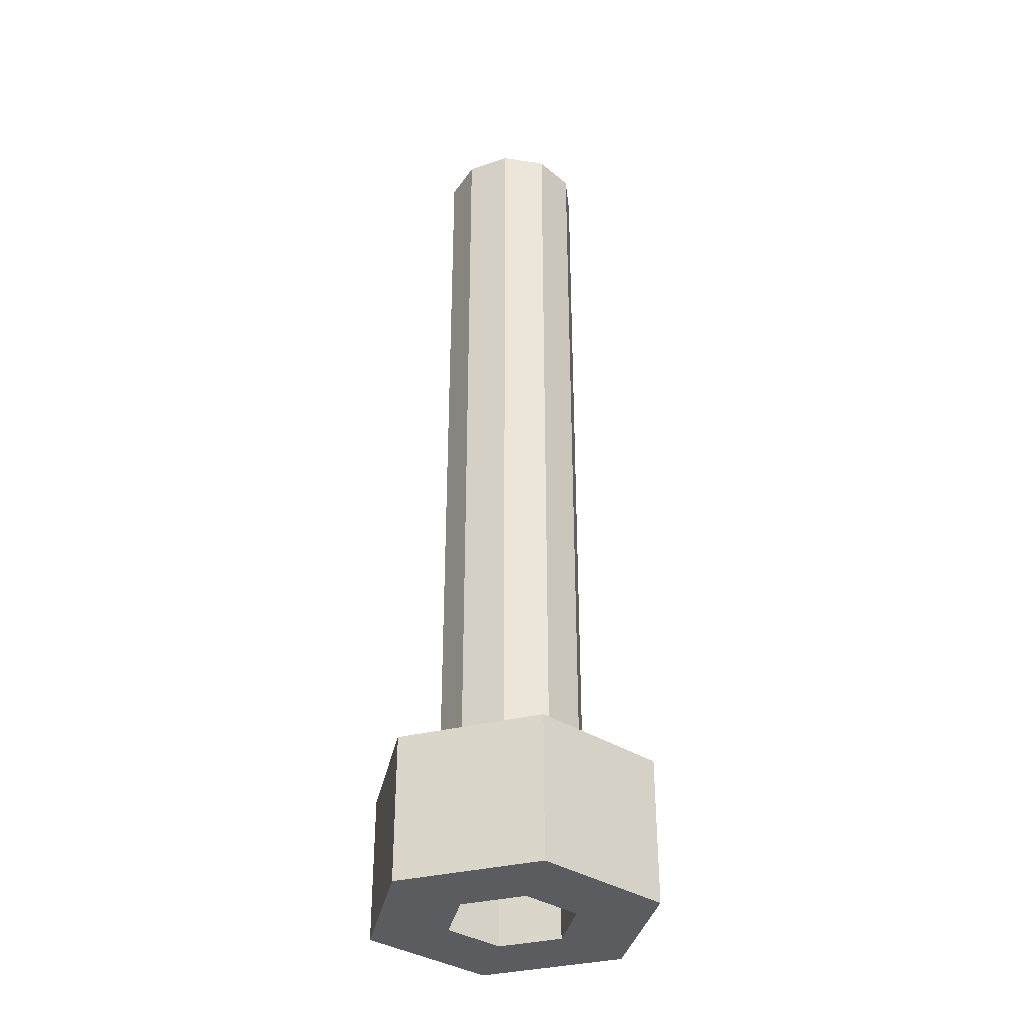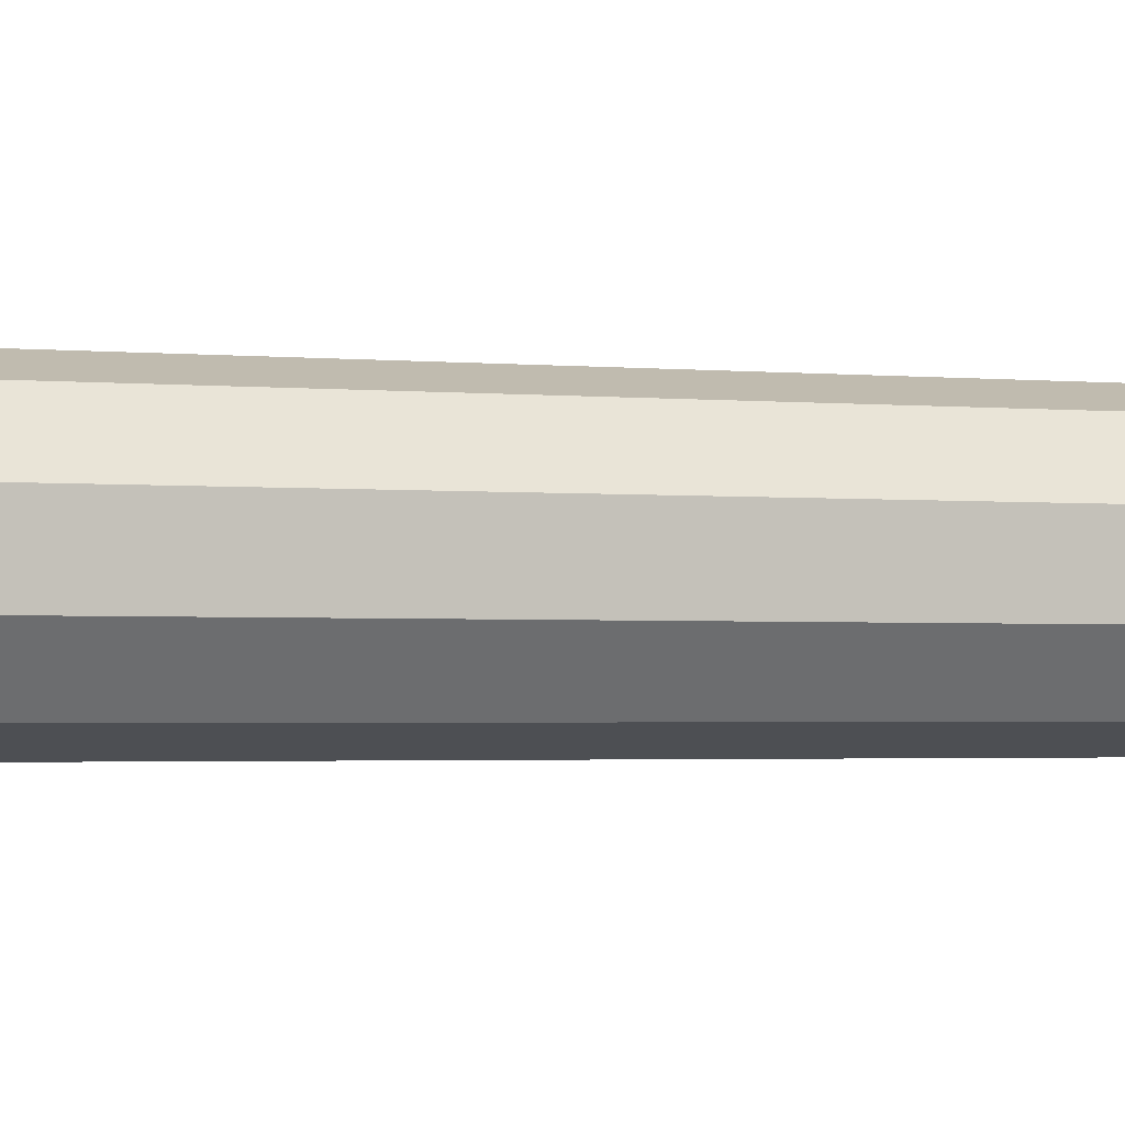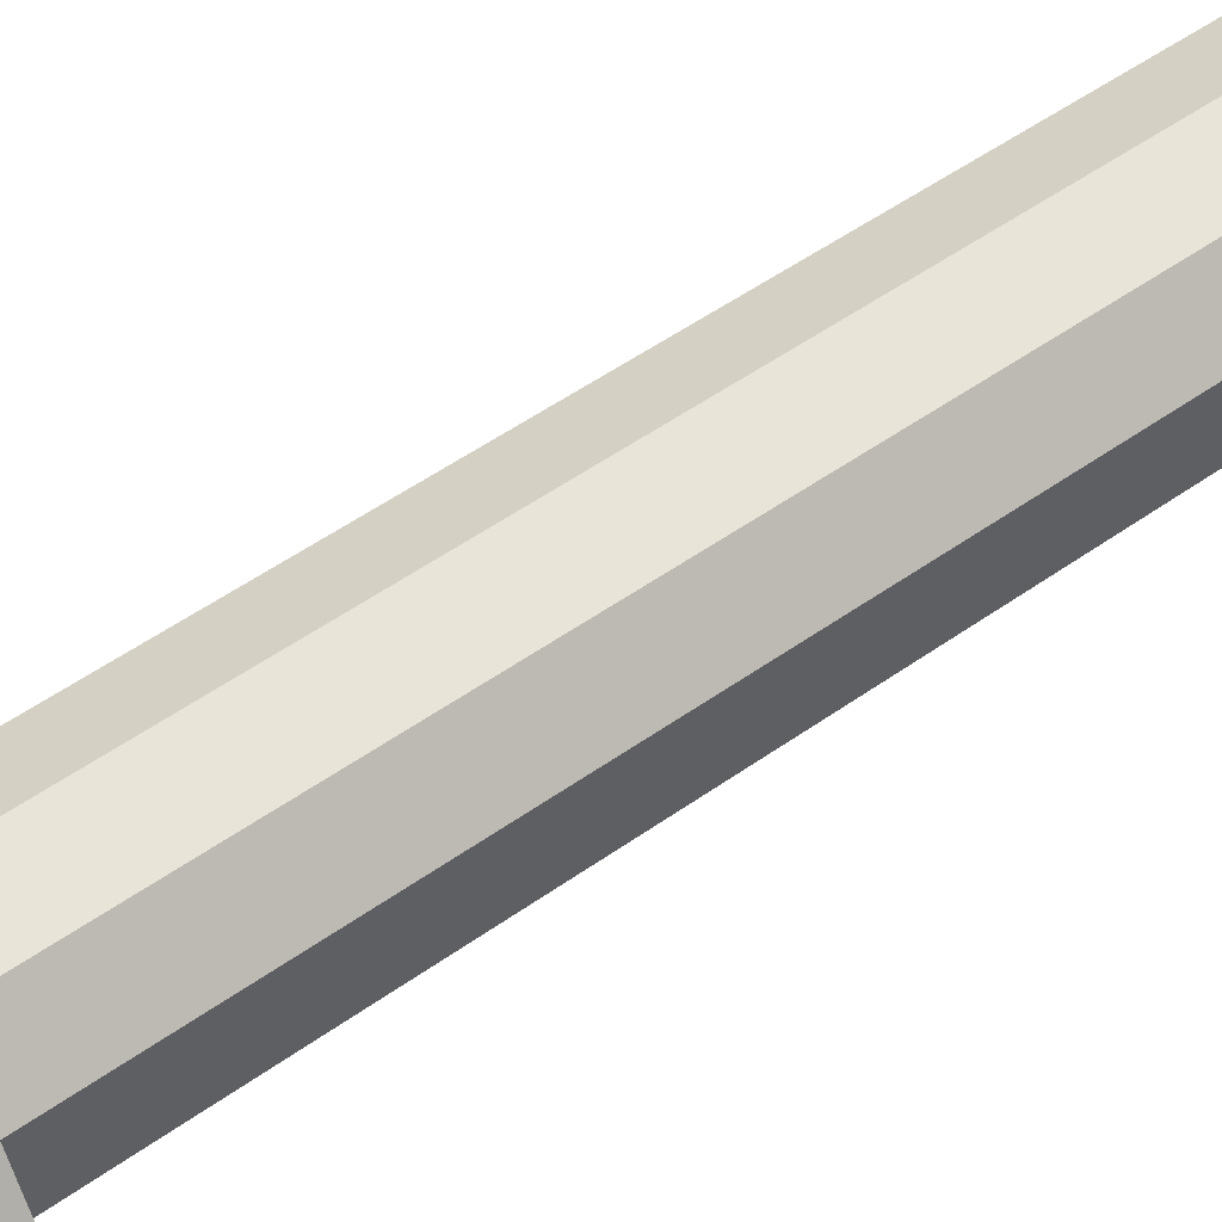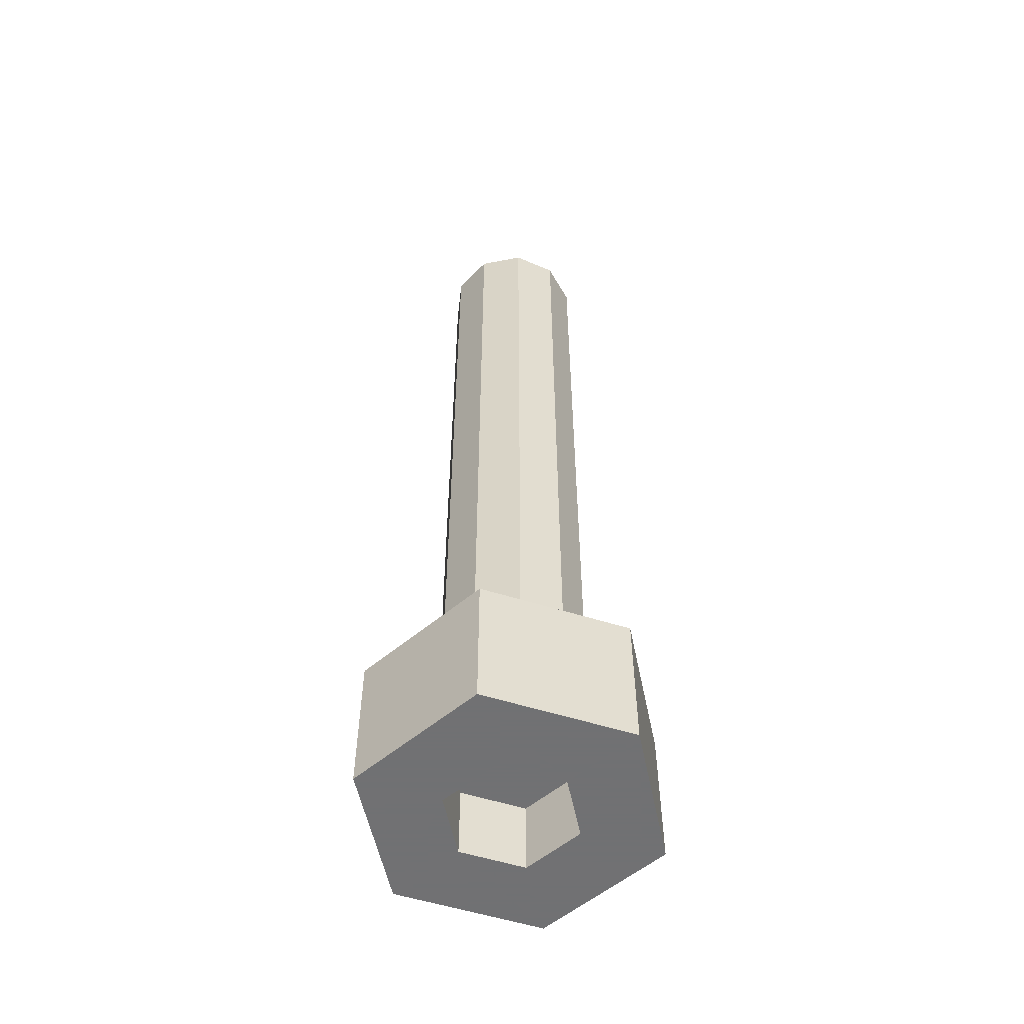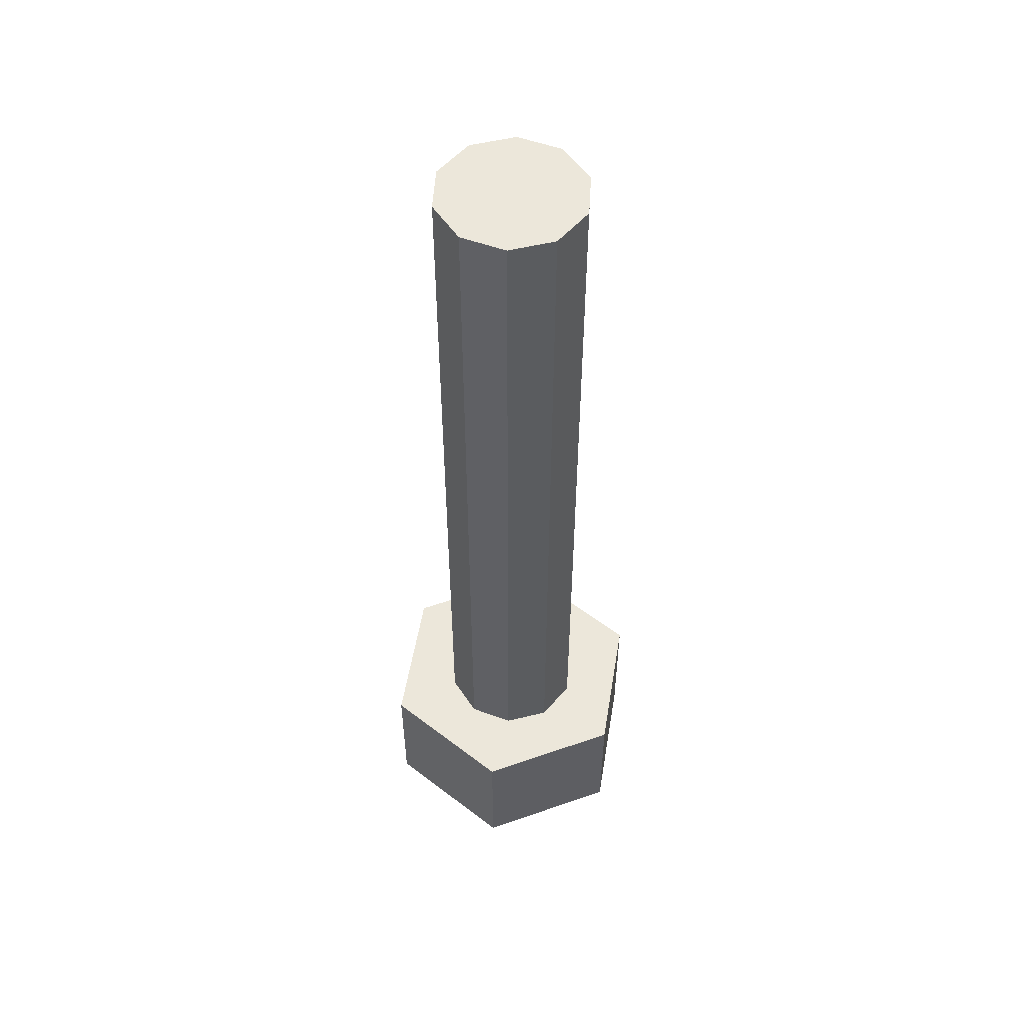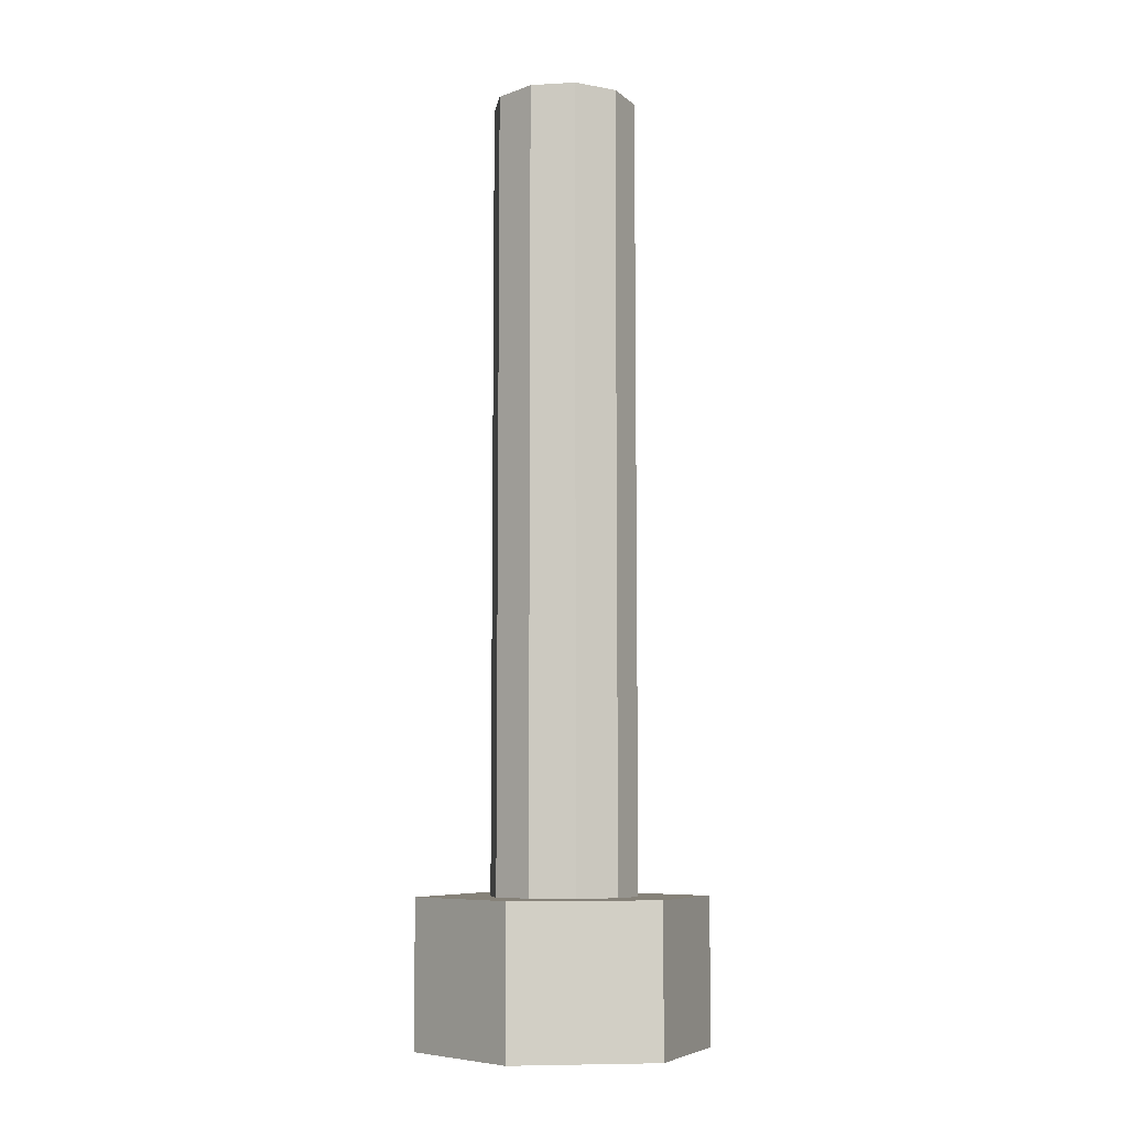
<metadata>
{"format":"obj","ext":"obj","renderer":"f3d","projection":"perspective","resolution":1024,"background":"white","views":[{"elev":-34.7,"azim":-101.6,"up":"+Z"},{"elev":-1.6,"azim":64.5,"up":"+Y"},{"elev":45.2,"azim":-130.5,"up":"+Y"},{"elev":-55.3,"azim":-78.4,"up":"+Z"},{"elev":53.1,"azim":-140.6,"up":"+Z"},{"elev":-7.7,"azim":-8.8,"up":"+Z"}]}
</metadata>
<code>
v -0.4266 -0.7389 -1.072
v -0.8532 0 -1.072
v -0.8532 0 -0.2144
v -0.4266 -0.7389 -0.2144
v 0.8532 0 -1.072
v 0.4266 -0.7389 -1.072
v 0.4266 -0.7389 -0.2144
v 0.8532 0 -0.2144
v -0.4266 0.7389 -1.072
v 0.4266 0.7389 -1.072
v 0.4266 0.7389 -0.2144
v -0.4266 0.7389 -0.2144
v 0.1886 -0.3266 -1.072
v 0.1886 -0.3266 -0.6265
v -0.1886 -0.3266 -0.6265
v -0.1886 -0.3266 -1.072
v 0.252 0.3469 4.488
v 0.4078 0.1325 4.488
v 0.4078 -0.1325 4.488
v 0.252 -0.3469 4.488
v 0 0.4287 4.488
v 0 -0.4287 4.488
v -0.252 0.3469 4.488
v -0.252 -0.3469 4.488
v -0.4078 0.1325 4.488
v -0.4078 -0.1325 4.488
v 0.3772 0 -0.6265
v 0.1886 0.3266 -0.6265
v -0.1886 0.3266 -0.6265
v -0.3772 0 -0.6265
v 0.1886 0.3266 -1.072
v 0.3772 0 -1.072
v -0.3772 0 -1.072
v -0.1886 0.3266 -1.072
v -0.252 0.3469 -0.2144
v -0.4078 0.1325 -0.2144
v 0 0.4287 -0.2144
v 0.252 0.3469 -0.2144
v -0.4078 -0.1325 -0.2144
v 0.4078 0.1325 -0.2144
v 0.4078 -0.1325 -0.2144
v -0.252 -0.3469 -0.2144
v 0 -0.4287 -0.2144
v 0.252 -0.3469 -0.2144
f 3 2 1
f 4 3 1
f 7 6 5
f 8 7 5
f 11 10 9
f 12 11 9
f 12 9 2
f 3 12 2
f 4 1 6
f 7 4 6
f 8 5 10
f 11 8 10
f 15 14 13
f 16 15 13
f 19 18 17
f 17 20 19
f 17 21 20
f 21 22 20
f 21 23 22
f 23 24 22
f 23 25 24
f 25 26 24
f 28 27 14
f 14 29 28
f 14 15 29
f 15 30 29
f 27 28 31
f 32 27 31
f 30 15 16
f 33 30 16
f 14 27 32
f 13 14 32
f 28 29 34
f 31 28 34
f 29 30 33
f 34 29 33
f 36 35 12
f 35 37 12
f 38 12 37
f 3 36 12
f 11 12 38
f 39 36 3
f 38 40 11
f 11 40 8
f 40 41 8
f 4 39 3
f 42 39 4
f 43 42 4
f 8 41 7
f 7 43 4
f 41 44 7
f 44 43 7
f 20 22 44
f 22 43 44
f 20 44 41
f 22 24 43
f 19 20 41
f 24 42 43
f 19 41 40
f 24 26 42
f 18 19 40
f 26 39 42
f 18 40 38
f 26 25 39
f 17 18 38
f 25 36 39
f 17 38 37
f 25 23 36
f 21 17 37
f 23 35 36
f 21 37 35
f 23 21 35
f 5 6 32
f 6 13 32
f 5 32 31
f 6 1 13
f 10 5 31
f 1 16 13
f 10 31 34
f 1 2 16
f 9 10 34
f 2 33 16
f 9 34 33
f 2 9 33

</code>
